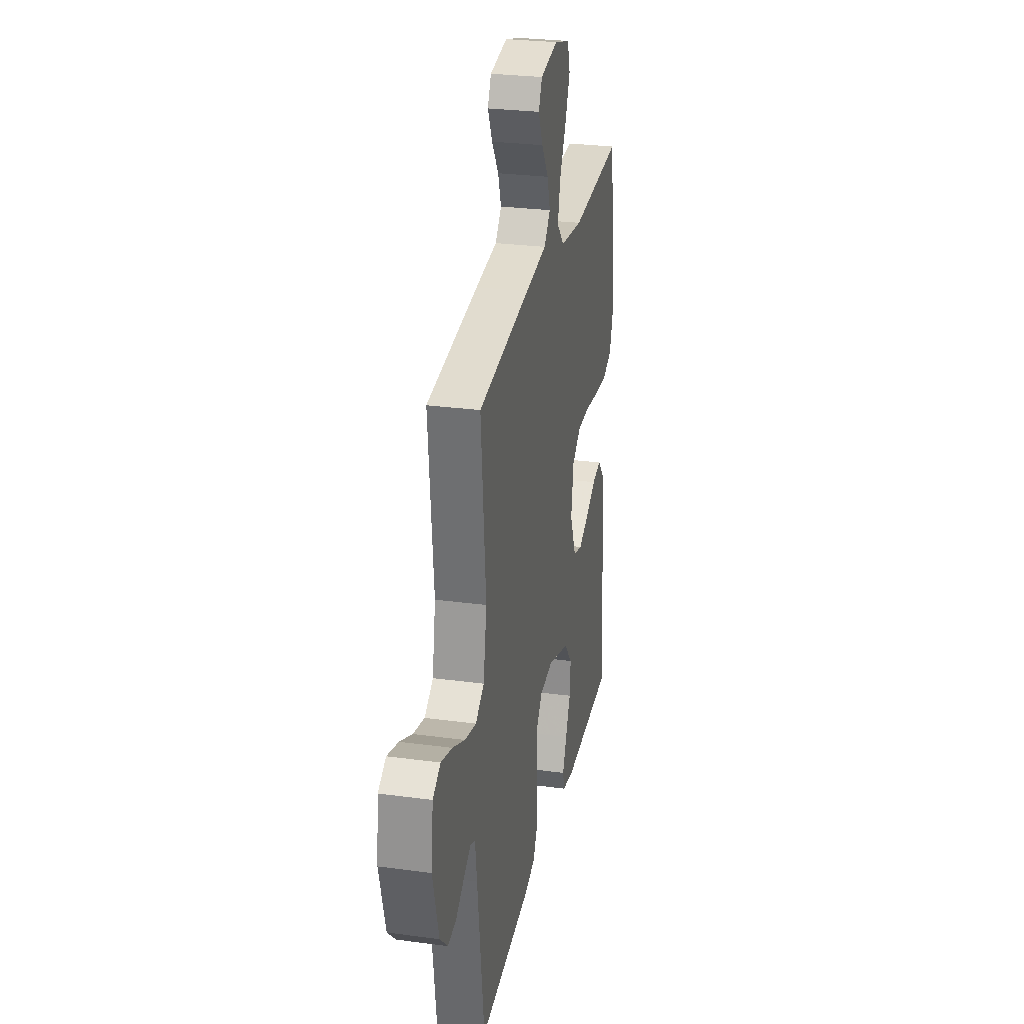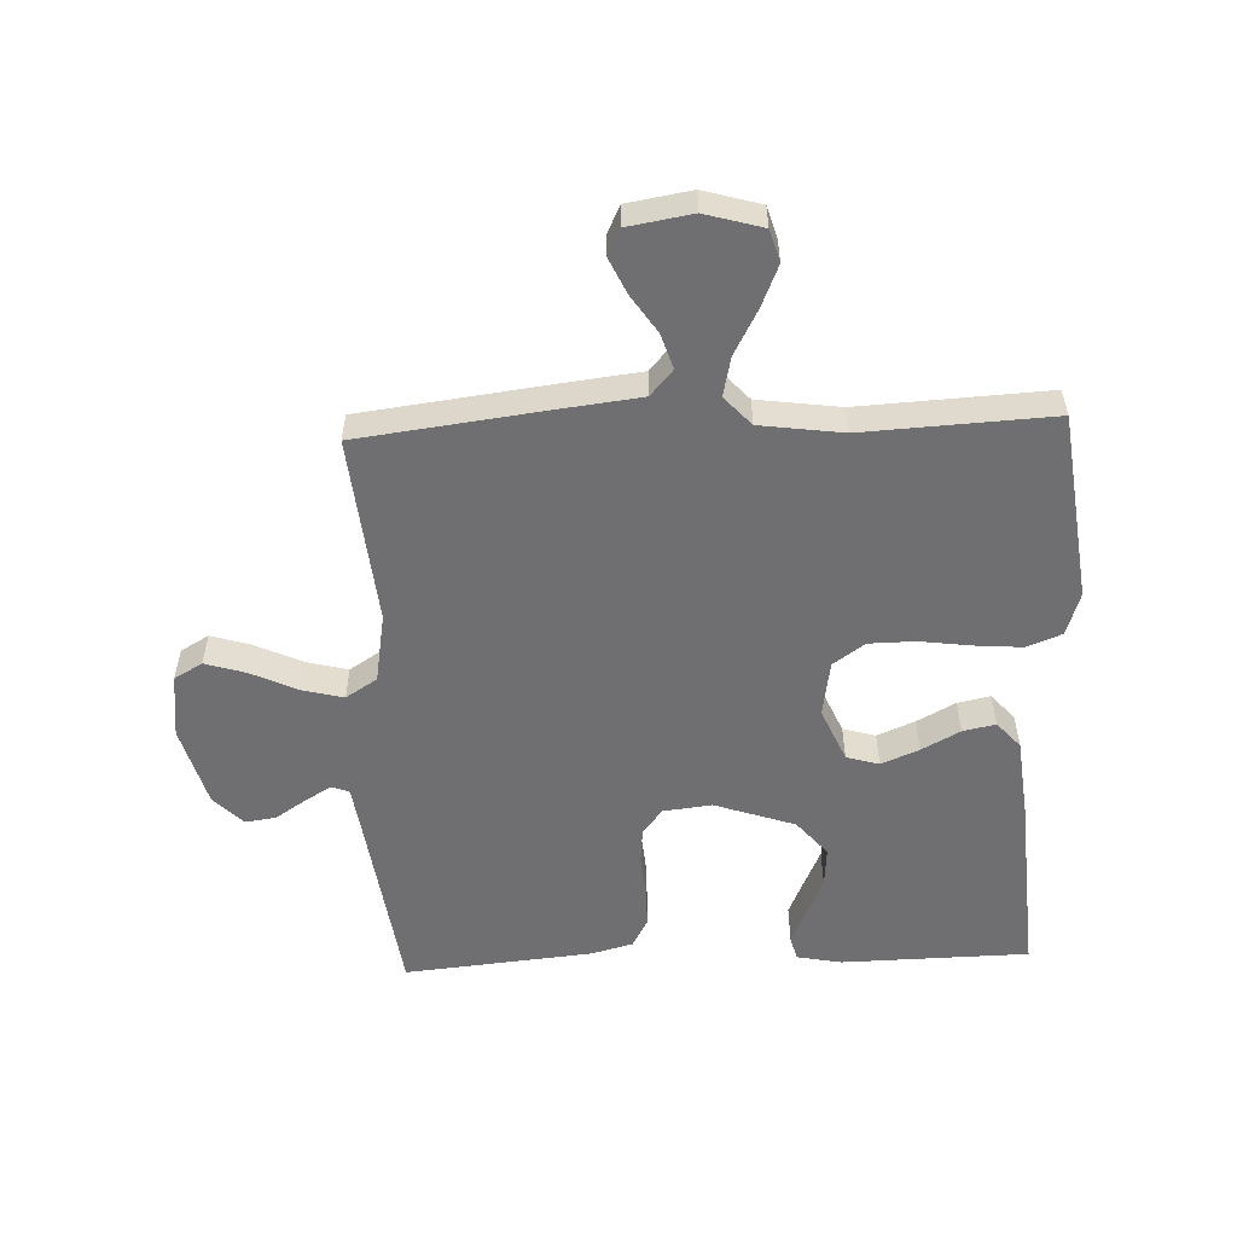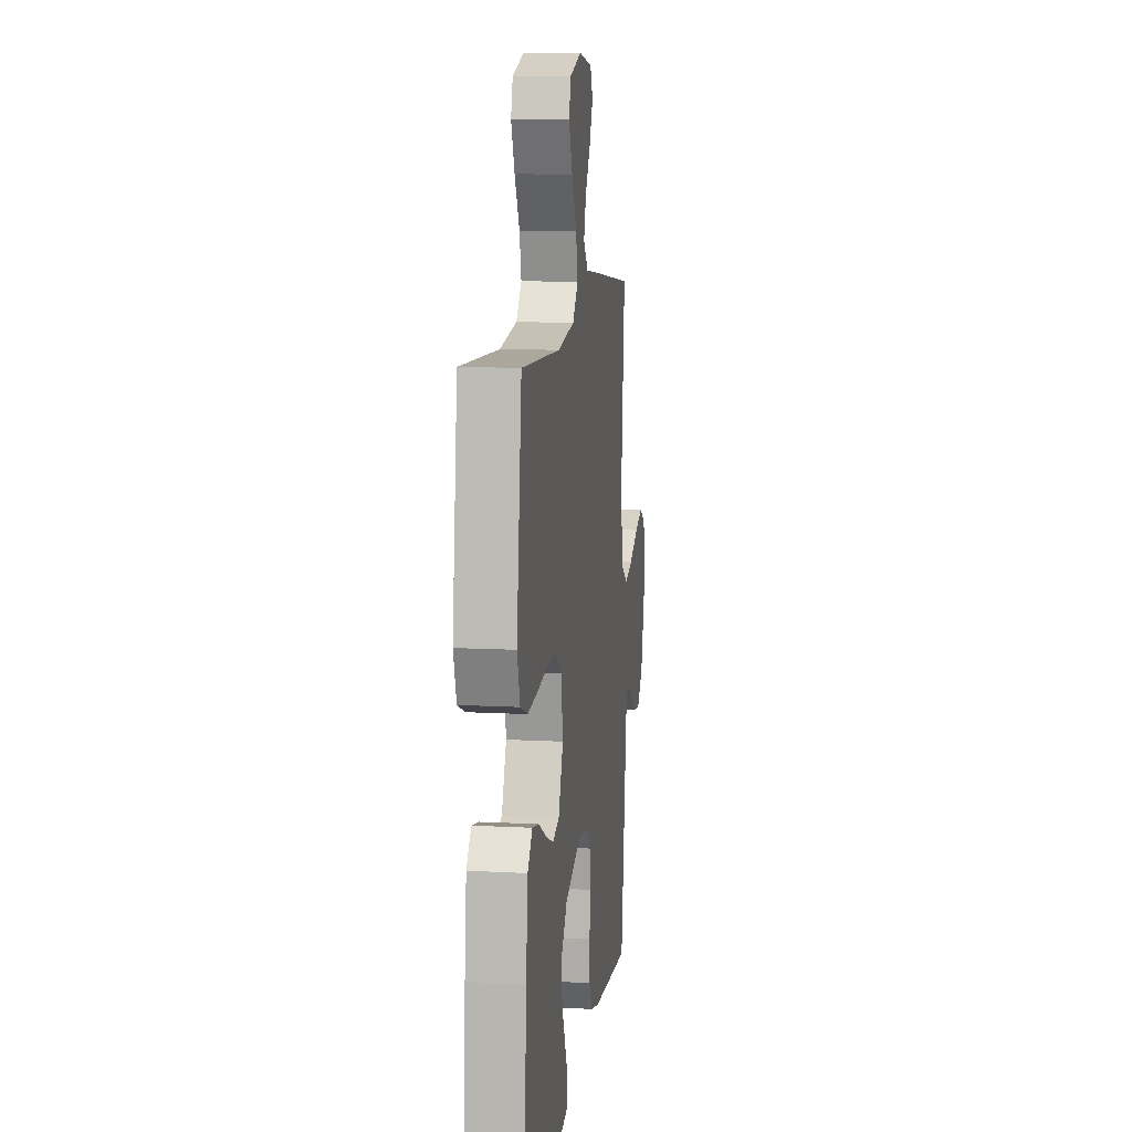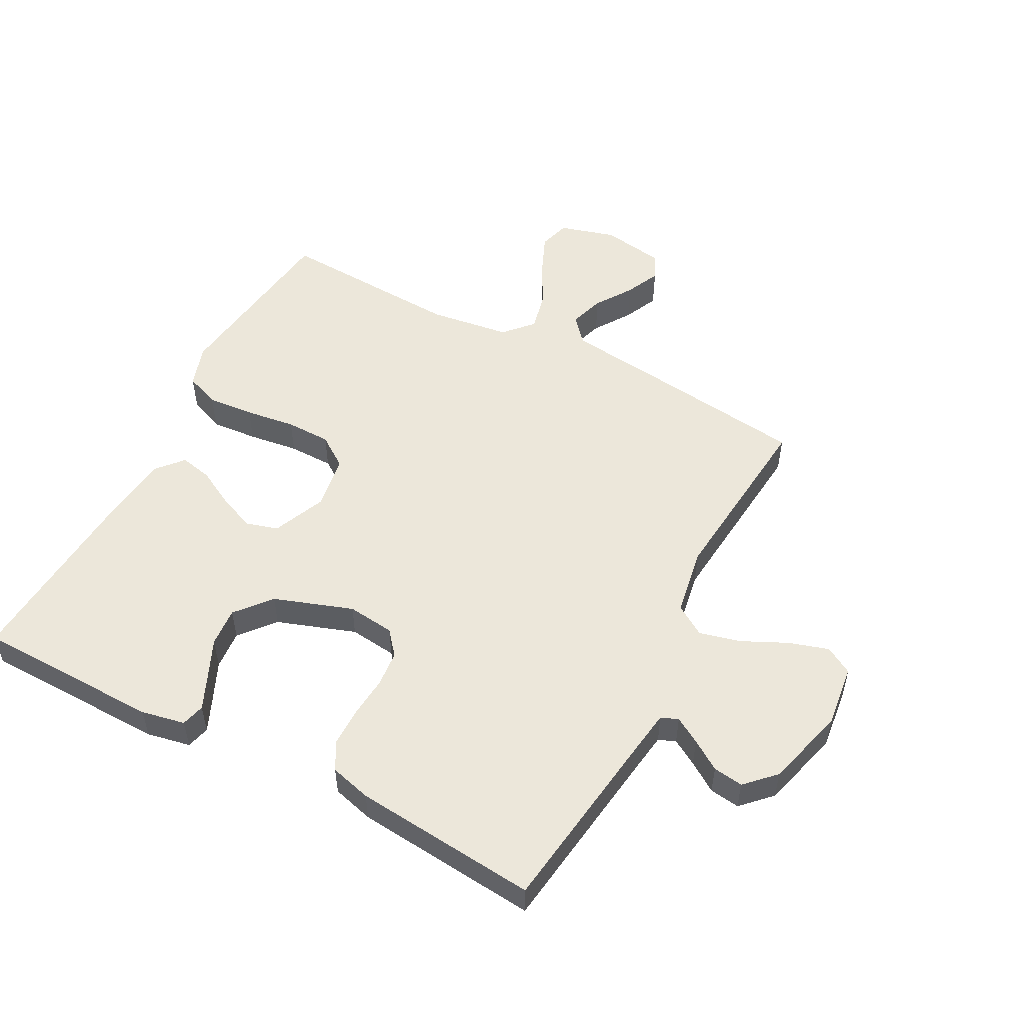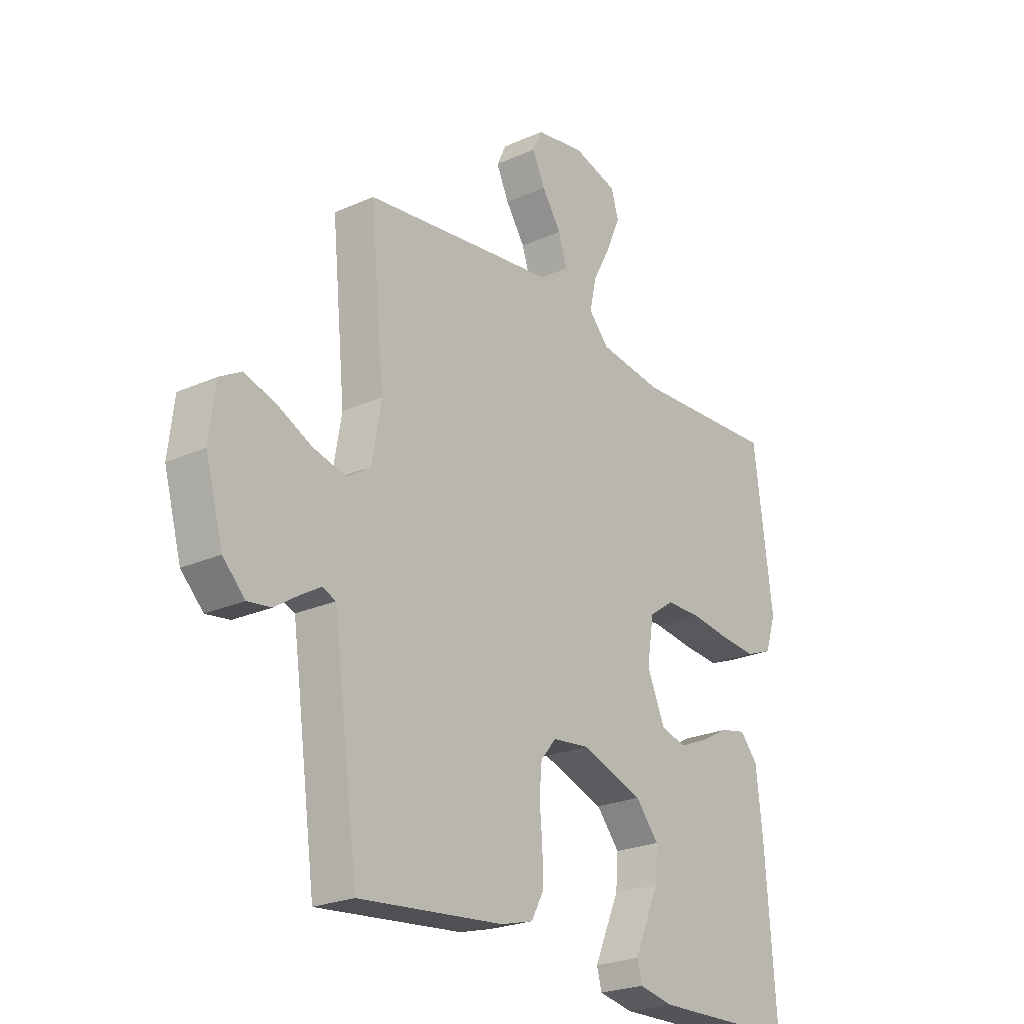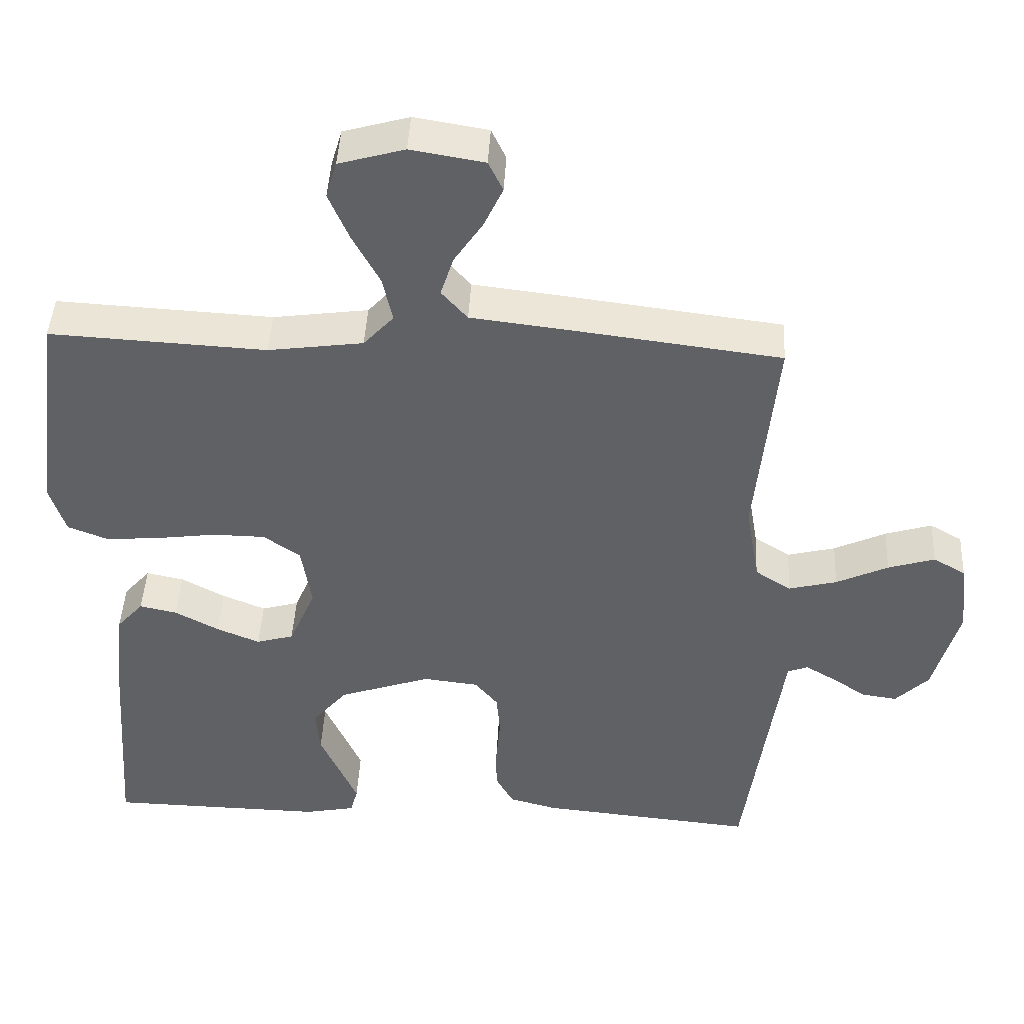
<metadata>
{"format":"obj","ext":"obj","renderer":"f3d","projection":"perspective","resolution":1024,"background":"white","views":[{"elev":27.9,"azim":-78.4,"up":"+Z"},{"elev":-54.7,"azim":2.3,"up":"+Y"},{"elev":11.2,"azim":97.5,"up":"+Z"},{"elev":52.9,"azim":-152.3,"up":"+Y"},{"elev":-23.8,"azim":-53.1,"up":"+Z"},{"elev":44.2,"azim":-177.1,"up":"+Z"}]}
</metadata>
<code>
v 0.5 0.07 -0.5
v 0.2 0.07 -0.506
v 0.129 0.07 -0.492
v 0.119 0.07 -0.454
v 0.143 0.07 -0.399
v 0.171 0.07 -0.336
v 0.176 0.07 -0.272
v 0.128 0.07 -0.215
v 0 0.07 -0.171
v -0.077 0.07 -0.18
v -0.109 0.07 -0.219
v -0.114 0.07 -0.278
v -0.108 0.07 -0.345
v -0.108 0.07 -0.407
v -0.133 0.07 -0.453
v -0.2 0.07 -0.471
v -0.5 0.07 -0.5
v -0.541 0.07 -0.2
v -0.552 0.07 -0.123
v -0.58 0.07 -0.112
v -0.622 0.07 -0.137
v -0.67 0.07 -0.169
v -0.719 0.07 -0.176
v -0.765 0.07 -0.13
v -0.801 0.07 0
v -0.789 0.07 0.102
v -0.744 0.07 0.128
v -0.679 0.07 0.108
v -0.607 0.07 0.074
v -0.54 0.07 0.057
v -0.49 0.07 0.089
v -0.471 0.07 0.2
v -0.5 0.07 0.5
v -0.2 0.07 0.538
v -0.074 0.07 0.553
v -0.038 0.07 0.594
v -0.056 0.07 0.65
v -0.096 0.07 0.71
v -0.122 0.07 0.766
v -0.102 0.07 0.808
v 0 0.07 0.825
v 0.091 0.07 0.799
v 0.106 0.07 0.748
v 0.078 0.07 0.682
v 0.04 0.07 0.611
v 0.026 0.07 0.548
v 0.068 0.07 0.502
v 0.2 0.07 0.484
v 0.5 0.07 0.5
v 0.539 0.07 0.2
v 0.517 0.07 0.131
v 0.461 0.07 0.109
v 0.385 0.07 0.115
v 0.303 0.07 0.126
v 0.23 0.07 0.125
v 0.179 0.07 0.089
v 0.165 0.07 0
v 0.202 0.07 -0.086
v 0.254 0.07 -0.101
v 0.314 0.07 -0.076
v 0.375 0.07 -0.043
v 0.427 0.07 -0.032
v 0.464 0.07 -0.074
v 0.478 0.07 -0.2
v 0.5 0 -0.5
v 0.2 0 -0.506
v 0.129 0 -0.492
v 0.119 0 -0.454
v 0.143 0 -0.399
v 0.171 0 -0.336
v 0.176 0 -0.272
v 0.128 0 -0.215
v 0 0 -0.171
v -0.077 0 -0.18
v -0.109 0 -0.219
v -0.114 0 -0.278
v -0.108 0 -0.345
v -0.108 0 -0.407
v -0.133 0 -0.453
v -0.2 0 -0.471
v -0.5 0 -0.5
v -0.541 0 -0.2
v -0.552 0 -0.123
v -0.58 0 -0.112
v -0.622 0 -0.137
v -0.67 0 -0.169
v -0.719 0 -0.176
v -0.765 0 -0.13
v -0.801 0 0
v -0.789 0 0.102
v -0.744 0 0.128
v -0.679 0 0.108
v -0.607 0 0.074
v -0.54 0 0.057
v -0.49 0 0.089
v -0.471 0 0.2
v -0.5 0 0.5
v -0.2 0 0.538
v -0.074 0 0.553
v -0.038 0 0.594
v -0.056 0 0.65
v -0.096 0 0.71
v -0.122 0 0.766
v -0.102 0 0.808
v 0 0 0.825
v 0.091 0 0.799
v 0.106 0 0.748
v 0.078 0 0.682
v 0.04 0 0.611
v 0.026 0 0.548
v 0.068 0 0.502
v 0.2 0 0.484
v 0.5 0 0.5
v 0.539 0 0.2
v 0.517 0 0.131
v 0.461 0 0.109
v 0.385 0 0.115
v 0.303 0 0.126
v 0.23 0 0.125
v 0.179 0 0.089
v 0.165 0 0
v 0.202 0 -0.086
v 0.254 0 -0.101
v 0.314 0 -0.076
v 0.375 0 -0.043
v 0.427 0 -0.032
v 0.464 0 -0.074
v 0.478 0 -0.2
f 4 5 6
f 3 4 6
f 2 3 6
f 1 2 6
f 64 1 6
f 63 64 6
f 62 63 6
f 61 62 6
f 60 61 6
f 59 60 6 7
f 58 59 7 8
f 57 58 8 9
f 56 57 9 10
f 52 53 54
f 51 52 54
f 50 51 54
f 49 50 54
f 48 49 54
f 47 48 54 55
f 46 47 55 56
f 43 44 45
f 42 43 45
f 41 42 45
f 40 41 45
f 39 40 45
f 38 39 45
f 37 38 45
f 36 37 45 46
f 46 56 10
f 36 46 10
f 35 36 10
f 35 10 11
f 34 35 11
f 33 34 11
f 32 33 11
f 27 28 29
f 26 27 29
f 25 26 29
f 24 25 29
f 23 24 29
f 22 23 29
f 21 22 29
f 20 21 29 30
f 19 20 30 31
f 16 17 18
f 15 16 18
f 14 15 18
f 13 14 18
f 12 13 18
f 12 18 19 31
f 11 12 31 32
f 70 69 68
f 70 68 67
f 70 67 66
f 70 66 65
f 70 65 128
f 70 128 127
f 70 127 126
f 70 126 125
f 70 125 124
f 71 70 124 123
f 72 71 123 122
f 73 72 122 121
f 74 73 121 120
f 118 117 116
f 118 116 115
f 118 115 114
f 118 114 113
f 118 113 112
f 119 118 112 111
f 120 119 111 110
f 109 108 107
f 109 107 106
f 109 106 105
f 109 105 104
f 109 104 103
f 109 103 102
f 109 102 101
f 110 109 101 100
f 74 120 110
f 74 110 100
f 74 100 99
f 75 74 99
f 75 99 98
f 75 98 97
f 75 97 96
f 93 92 91
f 93 91 90
f 93 90 89
f 93 89 88
f 93 88 87
f 93 87 86
f 93 86 85
f 94 93 85 84
f 95 94 84 83
f 82 81 80
f 82 80 79
f 82 79 78
f 82 78 77
f 82 77 76
f 95 83 82 76
f 96 95 76 75
f 1 65 66 2
f 2 66 67 3
f 3 67 68 4
f 4 68 69 5
f 5 69 70 6
f 6 70 71 7
f 7 71 72 8
f 8 72 73 9
f 9 73 74 10
f 10 74 75 11
f 11 75 76 12
f 12 76 77 13
f 13 77 78 14
f 14 78 79 15
f 15 79 80 16
f 16 80 81 17
f 17 81 82 18
f 18 82 83 19
f 19 83 84 20
f 20 84 85 21
f 21 85 86 22
f 22 86 87 23
f 23 87 88 24
f 24 88 89 25
f 25 89 90 26
f 26 90 91 27
f 27 91 92 28
f 28 92 93 29
f 29 93 94 30
f 30 94 95 31
f 31 95 96 32
f 32 96 97 33
f 33 97 98 34
f 34 98 99 35
f 35 99 100 36
f 36 100 101 37
f 37 101 102 38
f 38 102 103 39
f 39 103 104 40
f 40 104 105 41
f 41 105 106 42
f 42 106 107 43
f 43 107 108 44
f 44 108 109 45
f 45 109 110 46
f 46 110 111 47
f 47 111 112 48
f 48 112 113 49
f 49 113 114 50
f 50 114 115 51
f 51 115 116 52
f 52 116 117 53
f 53 117 118 54
f 54 118 119 55
f 55 119 120 56
f 56 120 121 57
f 57 121 122 58
f 58 122 123 59
f 59 123 124 60
f 60 124 125 61
f 61 125 126 62
f 62 126 127 63
f 63 127 128 64
f 64 128 65 1

</code>
